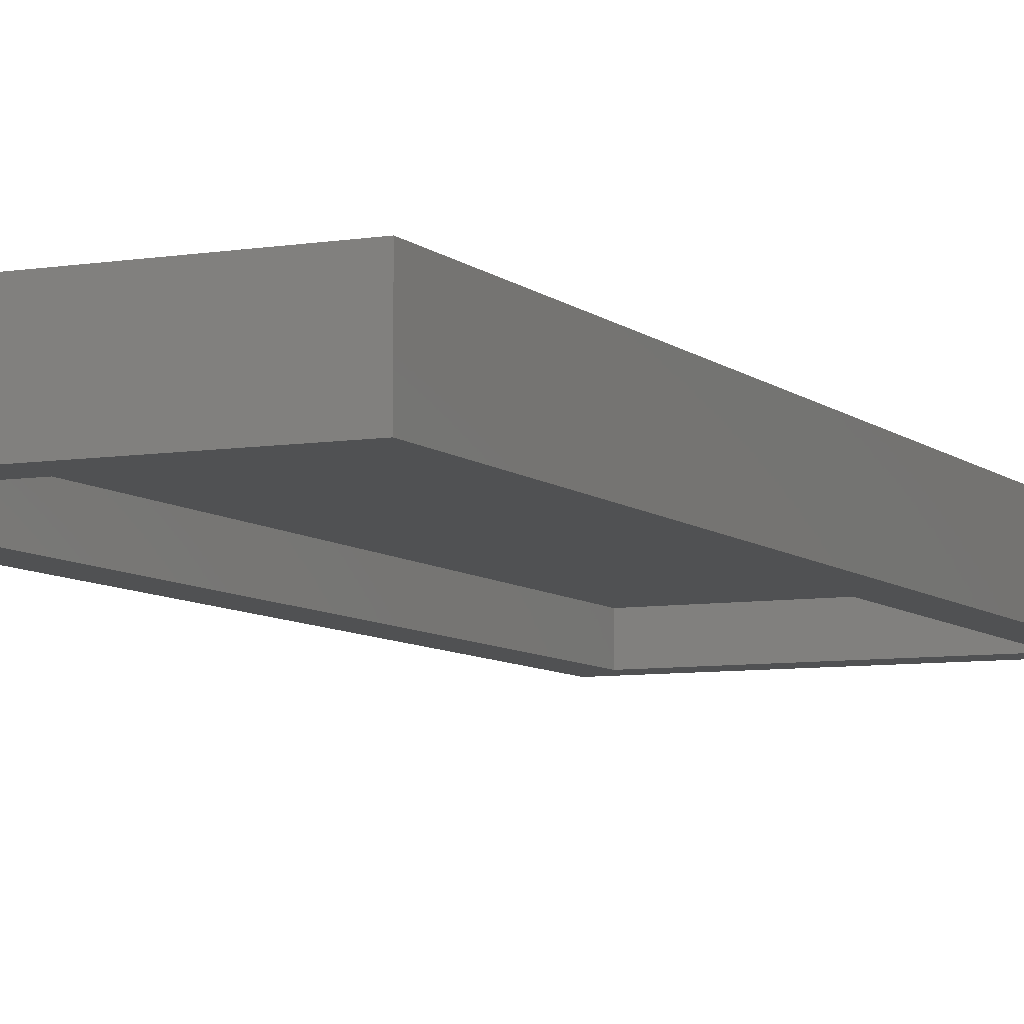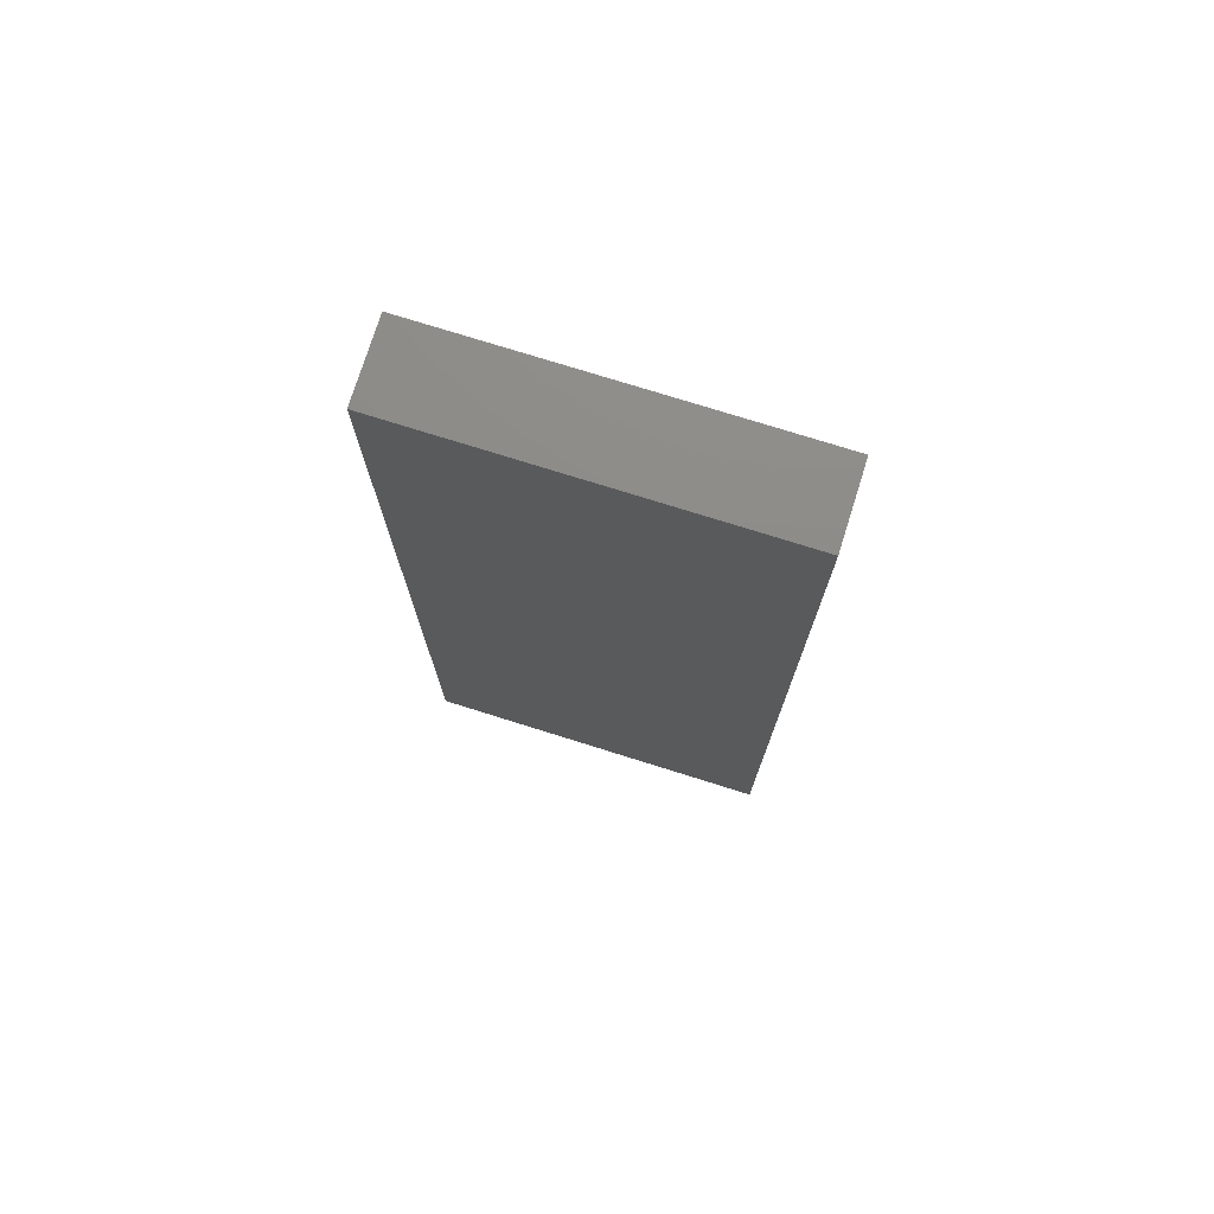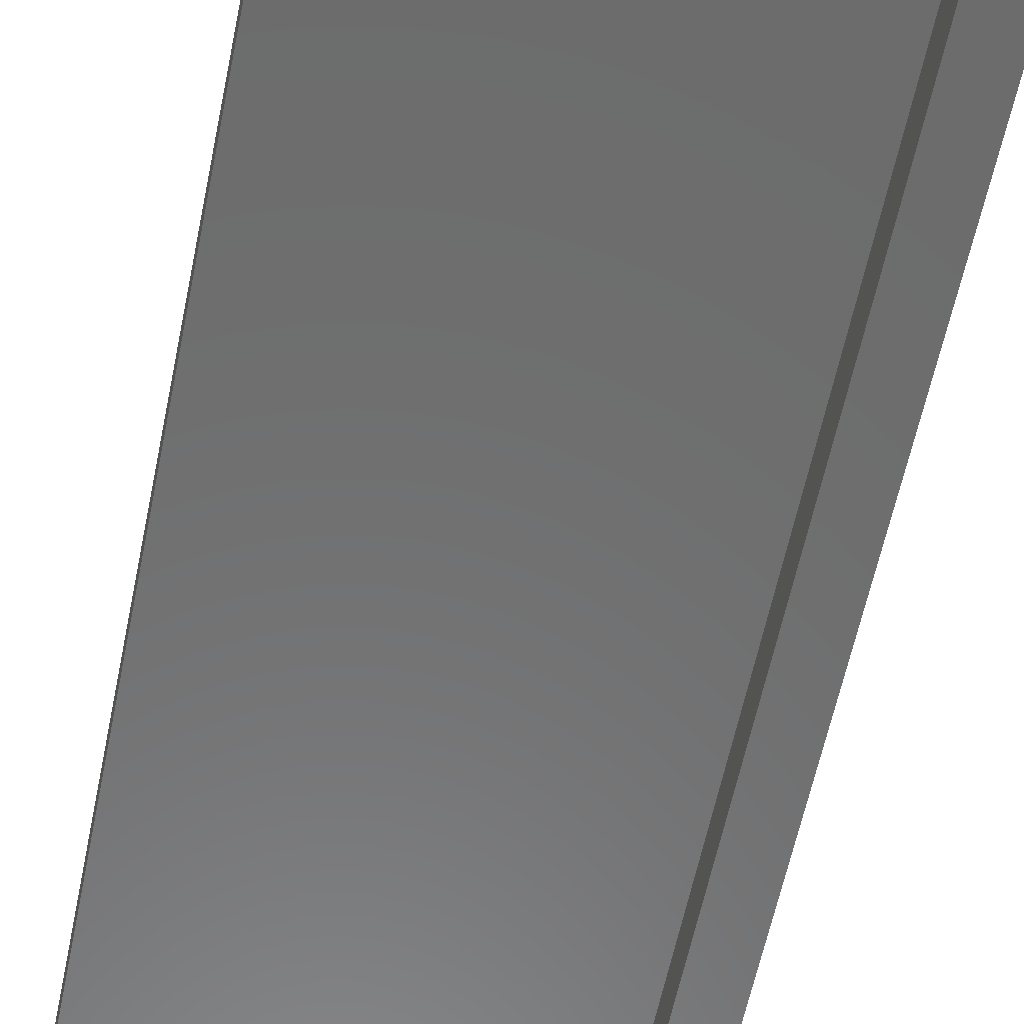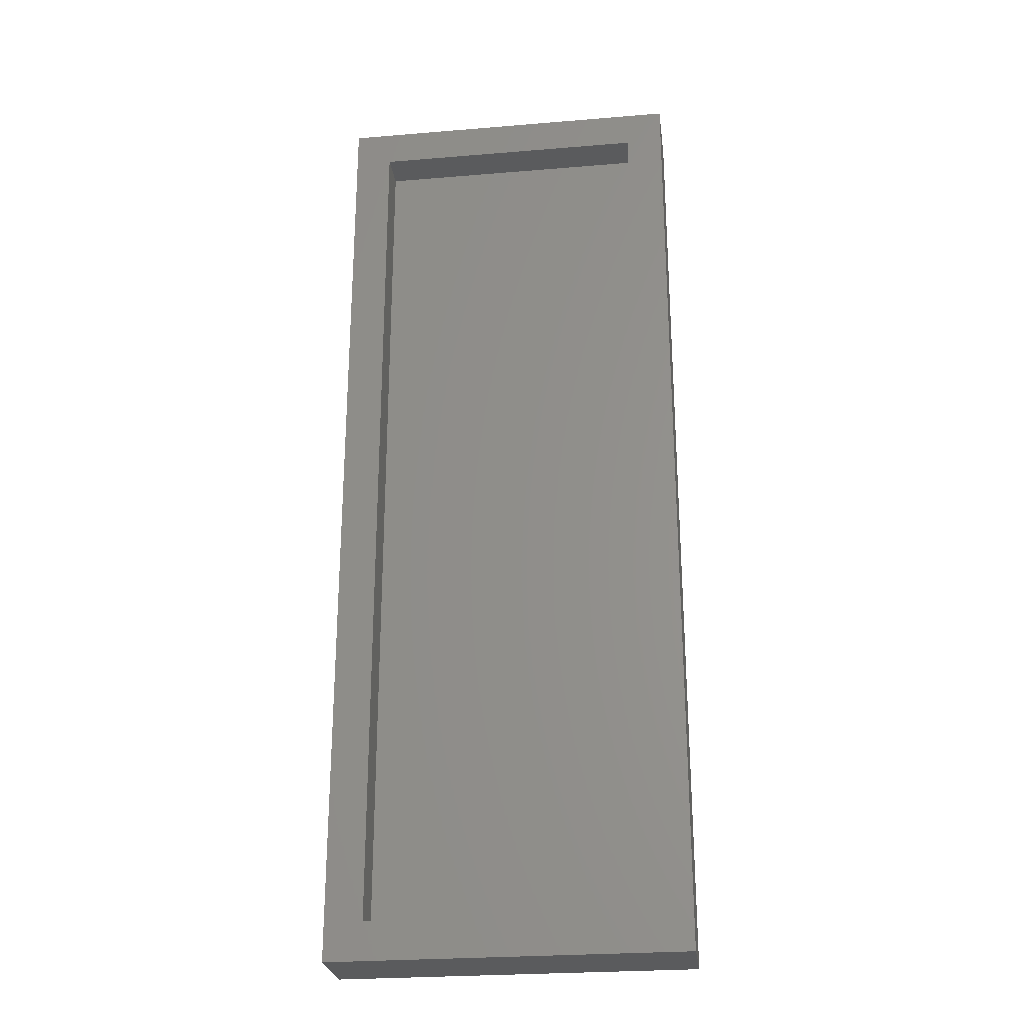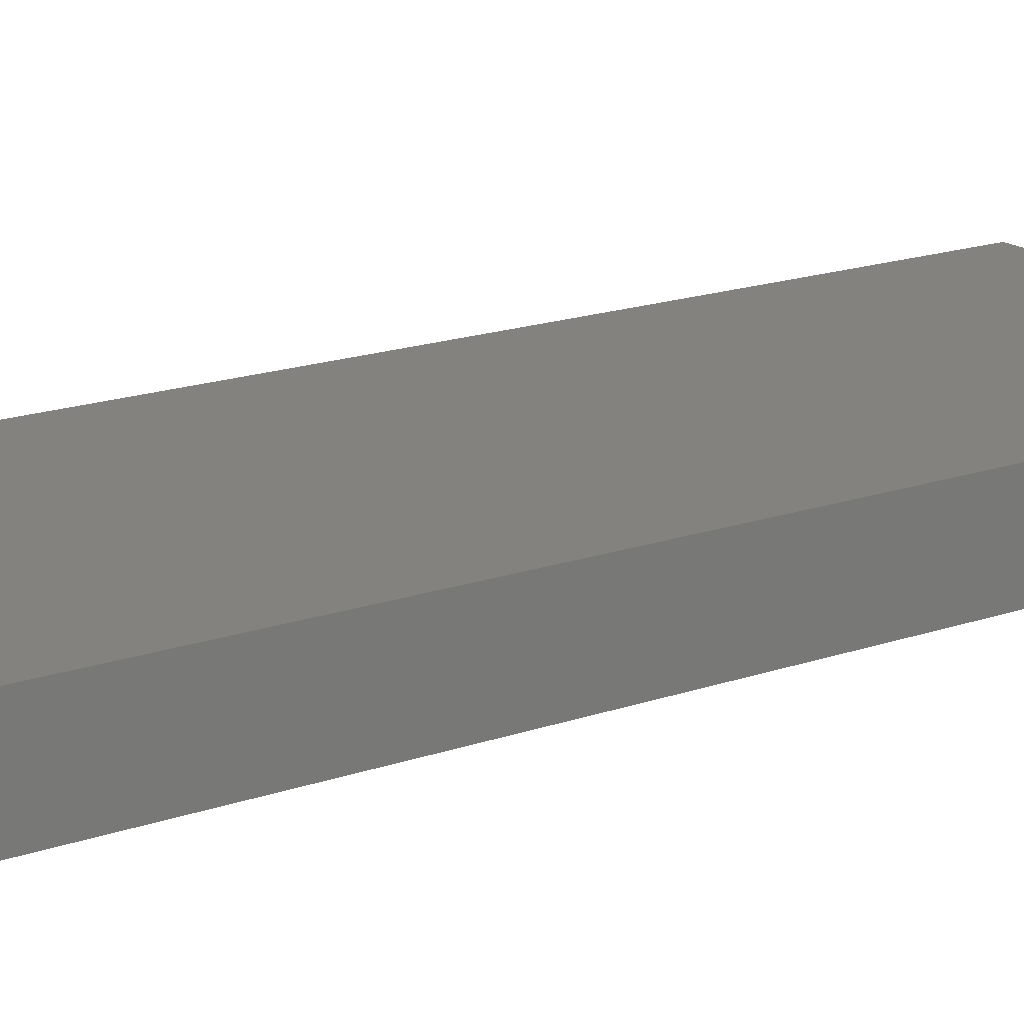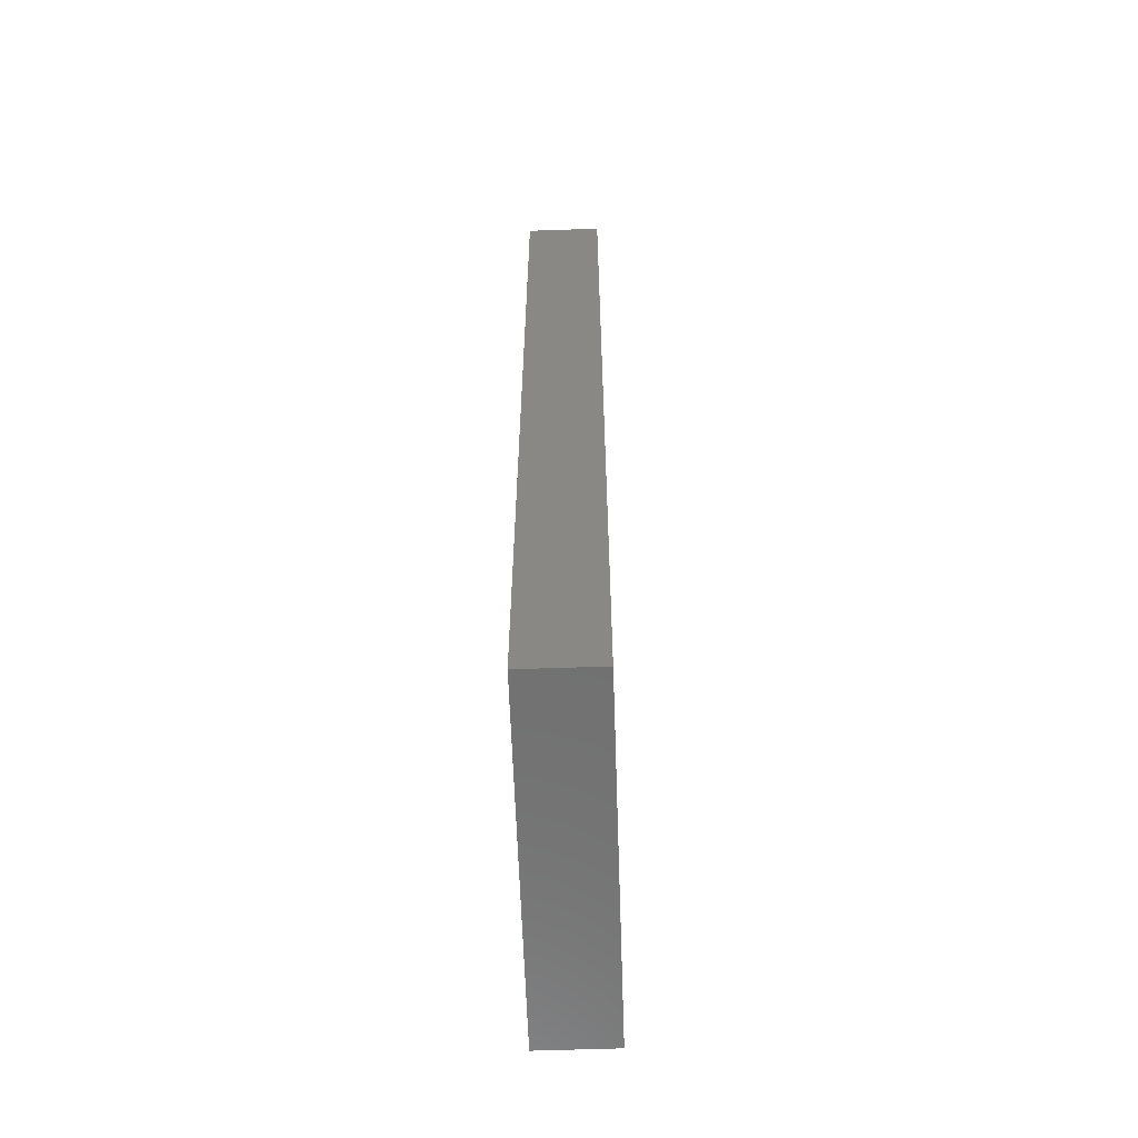
<metadata>
{"format":"stl","ext":"stl","renderer":"f3d","projection":"perspective","resolution":1024,"background":"white","views":[{"elev":-7.3,"azim":-155.0,"up":"+Y"},{"elev":75.5,"azim":-162.6,"up":"+Z"},{"elev":-58.3,"azim":168.6,"up":"+Y"},{"elev":-26.2,"azim":7.5,"up":"+Z"},{"elev":17.1,"azim":-125.3,"up":"+Y"},{"elev":-62.0,"azim":92.0,"up":"+Z"}]}
</metadata>
<code>
# stl→obj: 16 verts, 28 faces
v 0.2942 -0.03906 -0.7969
v 0.2317 -0.03906 -0.7344
v -0.2891 -0.03906 -0.7969
v -0.2266 -0.03906 -0.7344
v -0.2891 -0.03906 0.7969
v -0.2266 -0.03906 0.7344
v 0.2942 -0.03906 0.7969
v 0.2317 -0.03906 0.7344
v -0.2266 0.02344 -0.7344
v 0.2317 0.02344 -0.7344
v 0.2317 0.02344 0.7344
v -0.2266 0.02344 0.7344
v -0.2891 0.08594 -0.7969
v 0.2942 0.08594 -0.7969
v 0.2942 0.08594 0.7969
v -0.2891 0.08594 0.7969
f 1 2 3
f 3 2 4
f 3 4 5
f 5 4 6
f 5 6 7
f 7 6 8
f 7 8 1
f 1 8 2
f 4 2 9
f 9 2 10
f 2 8 10
f 10 8 11
f 8 6 11
f 11 6 12
f 6 4 12
f 12 4 9
f 3 13 1
f 1 13 14
f 1 14 7
f 7 14 15
f 7 15 5
f 5 15 16
f 5 16 3
f 3 16 13
f 13 16 14
f 14 16 15
f 9 10 12
f 12 10 11

</code>
